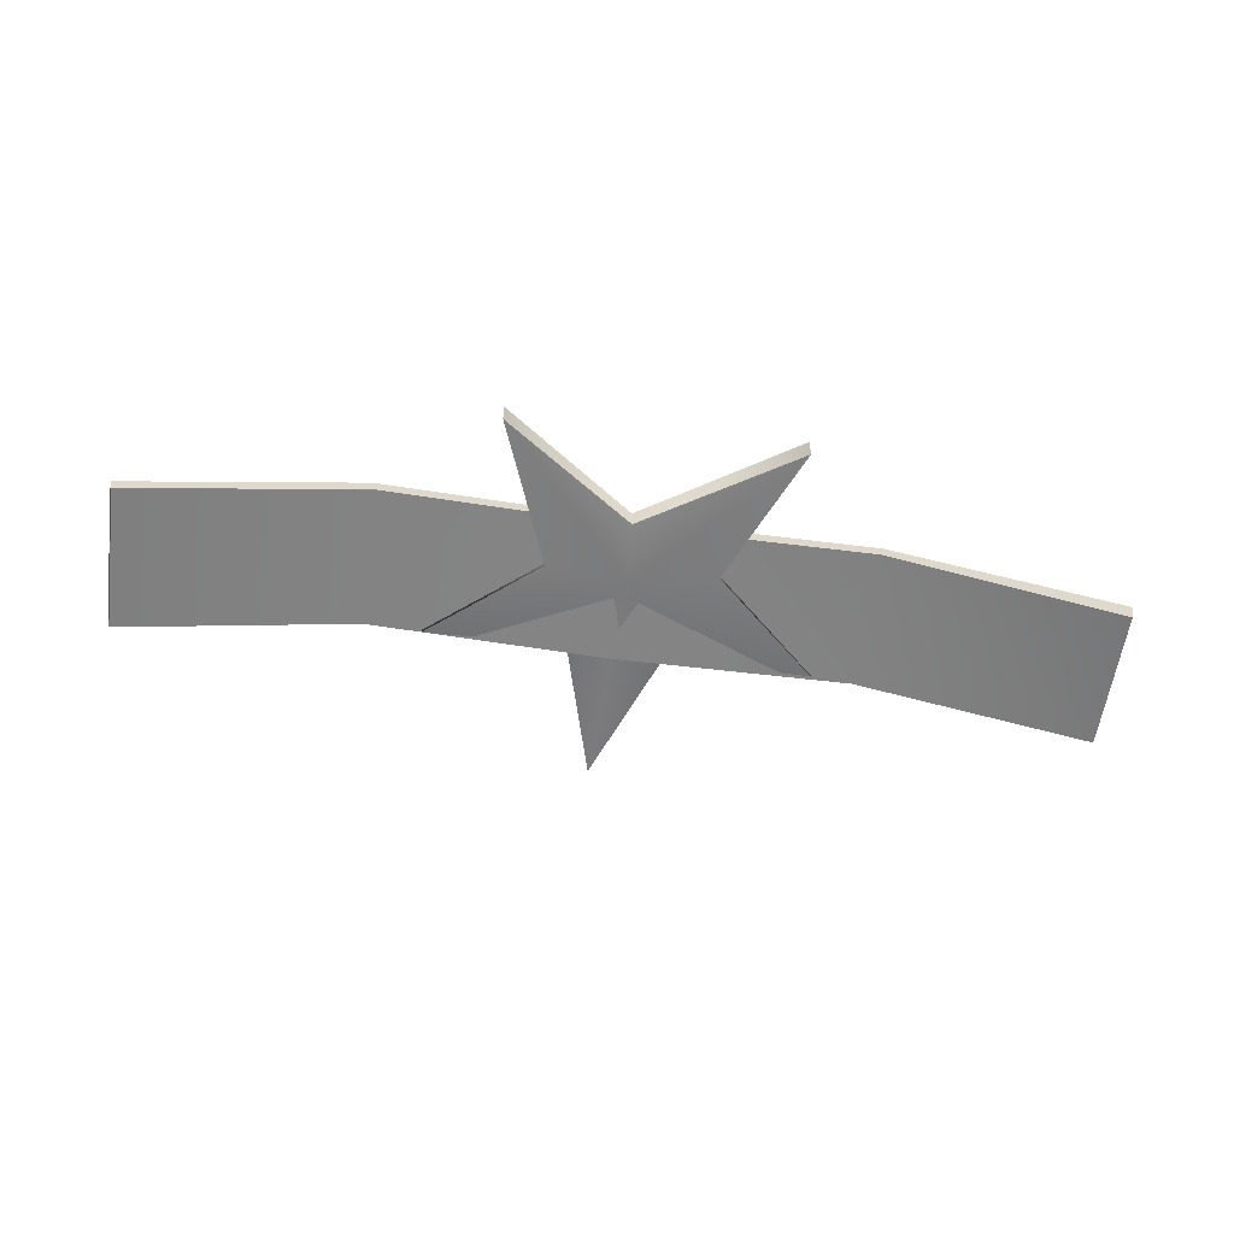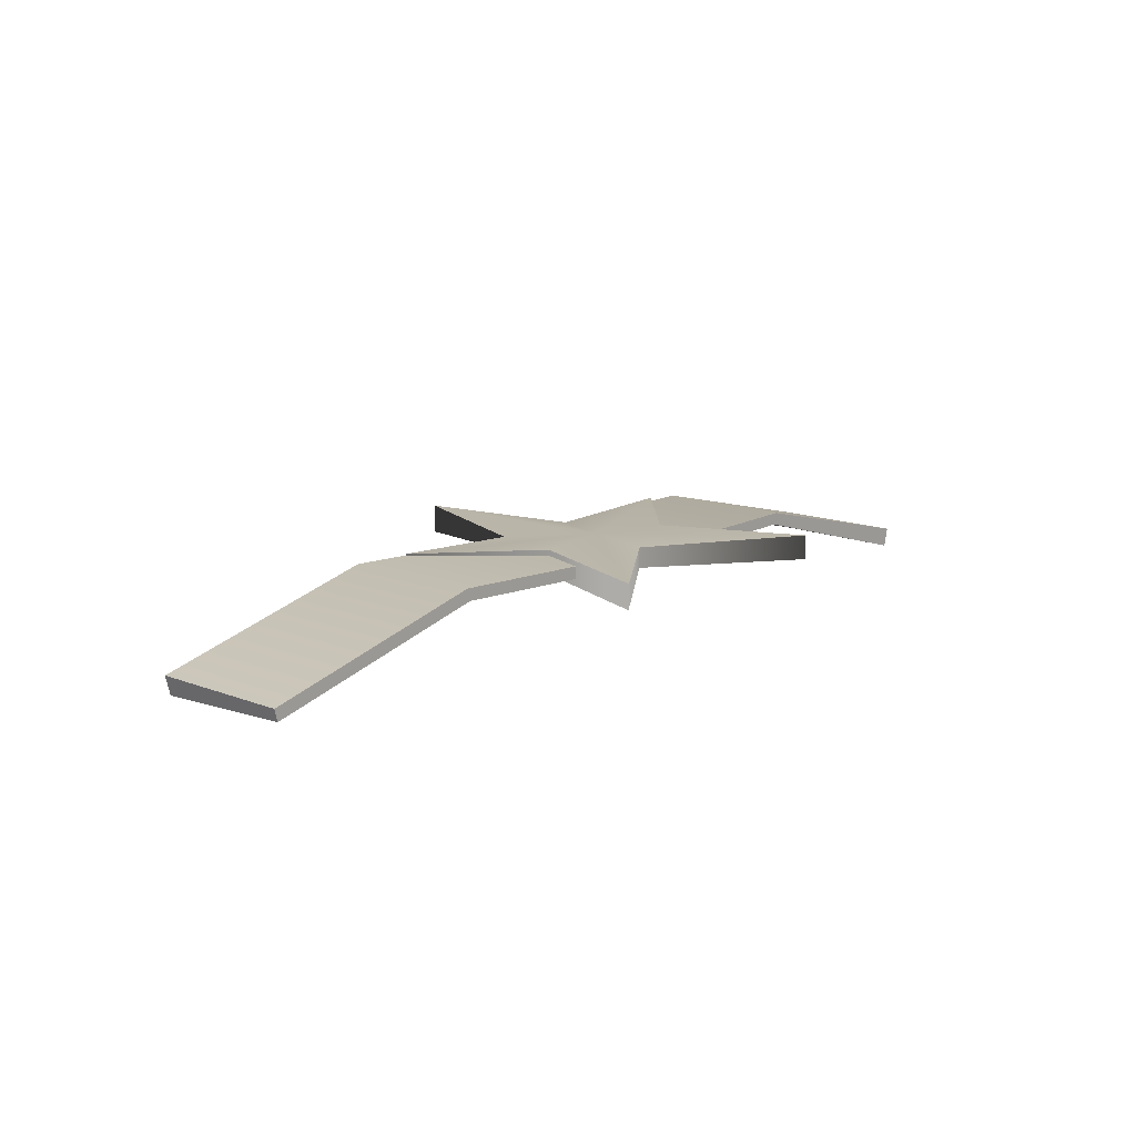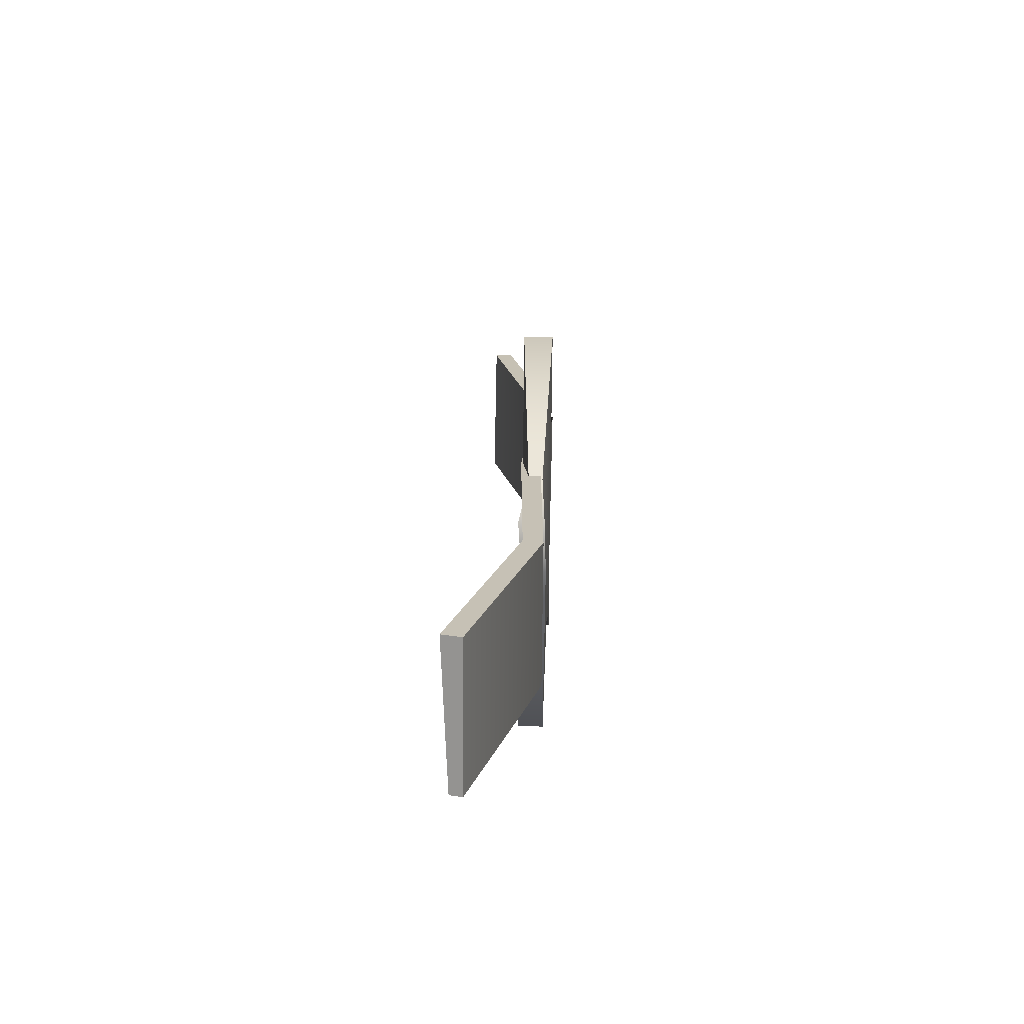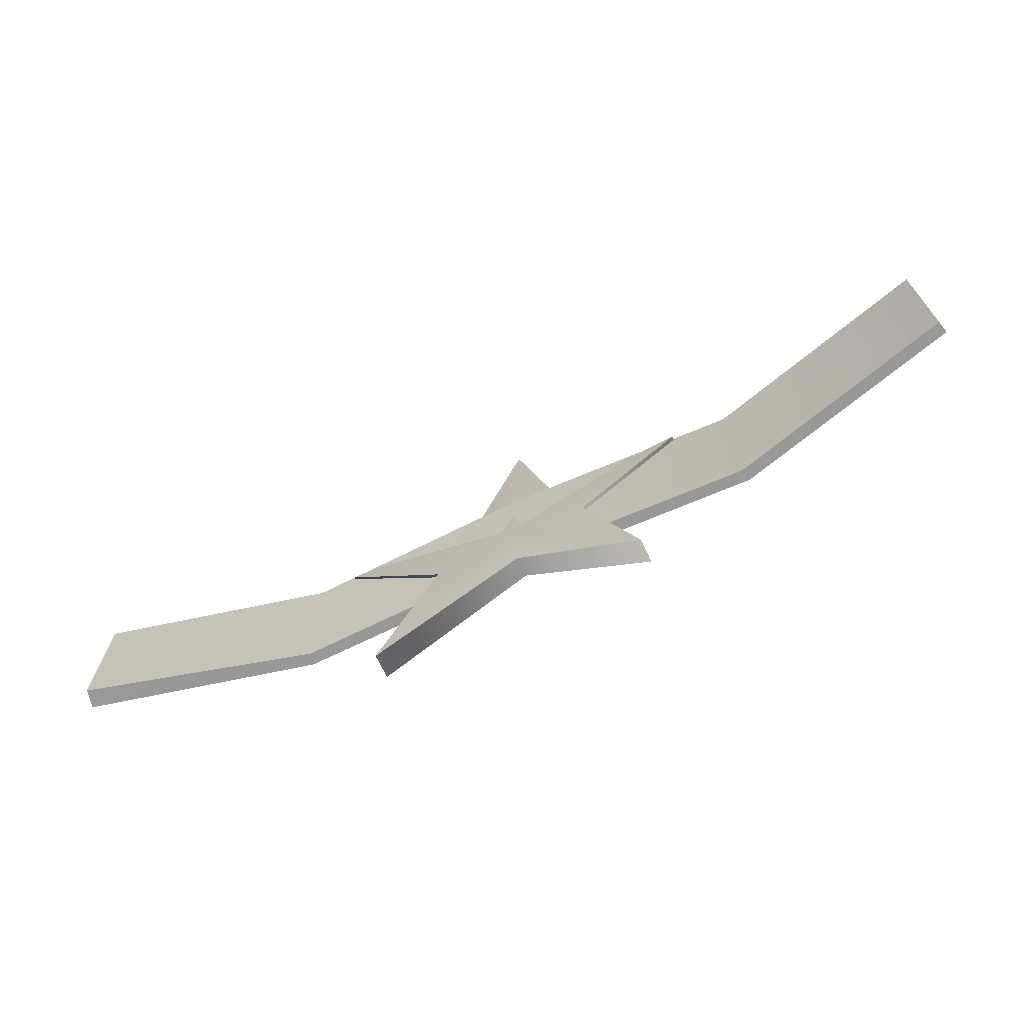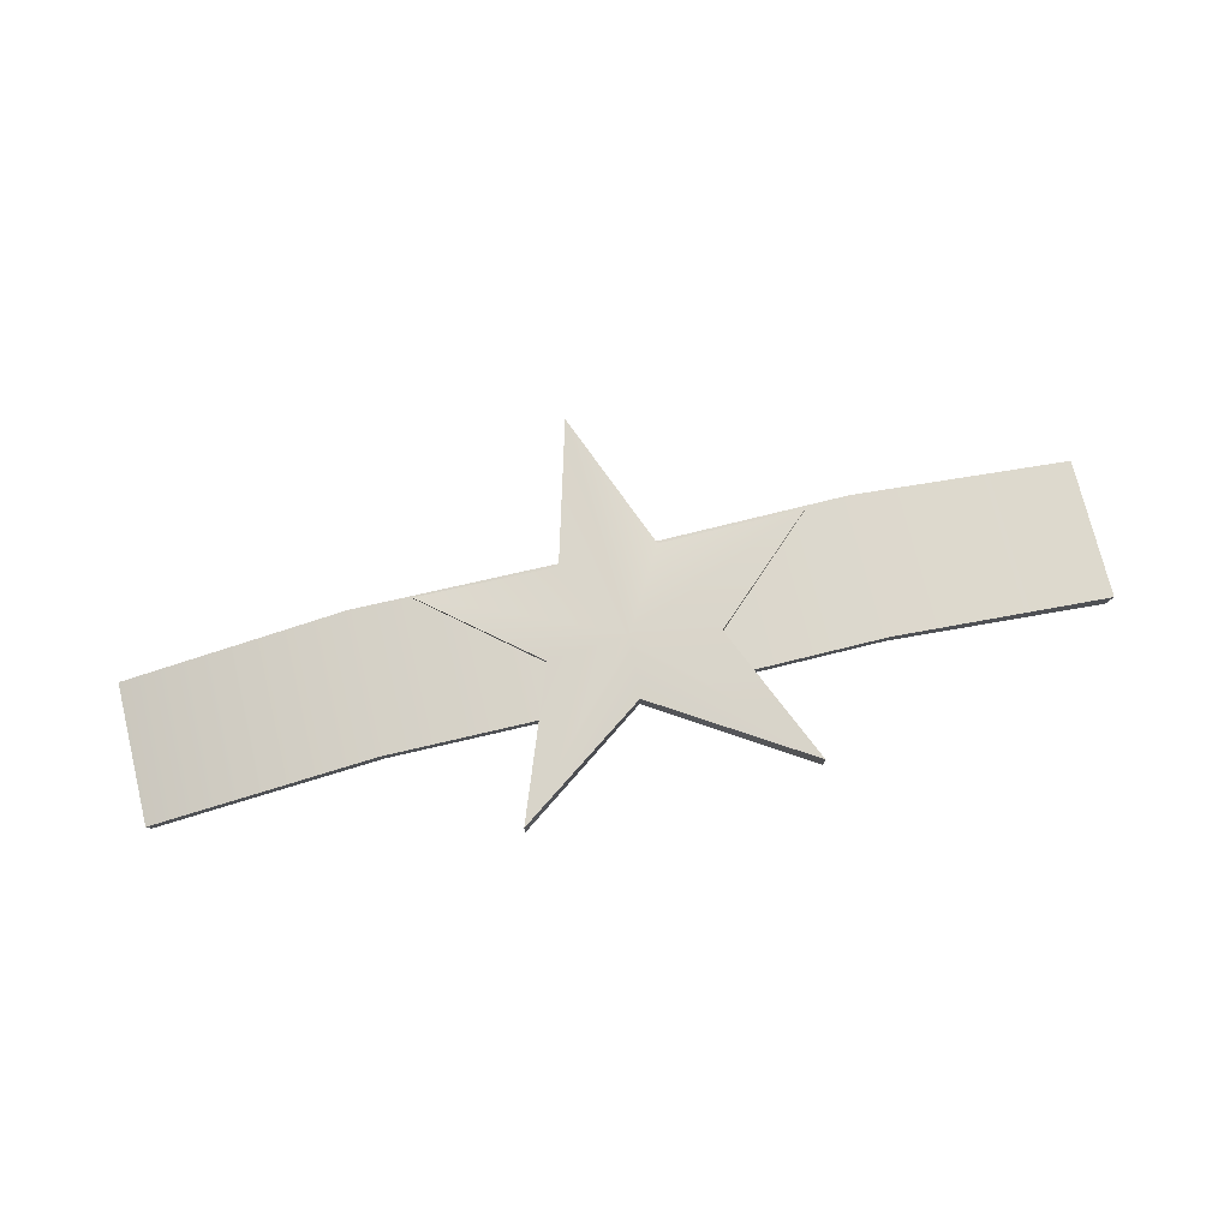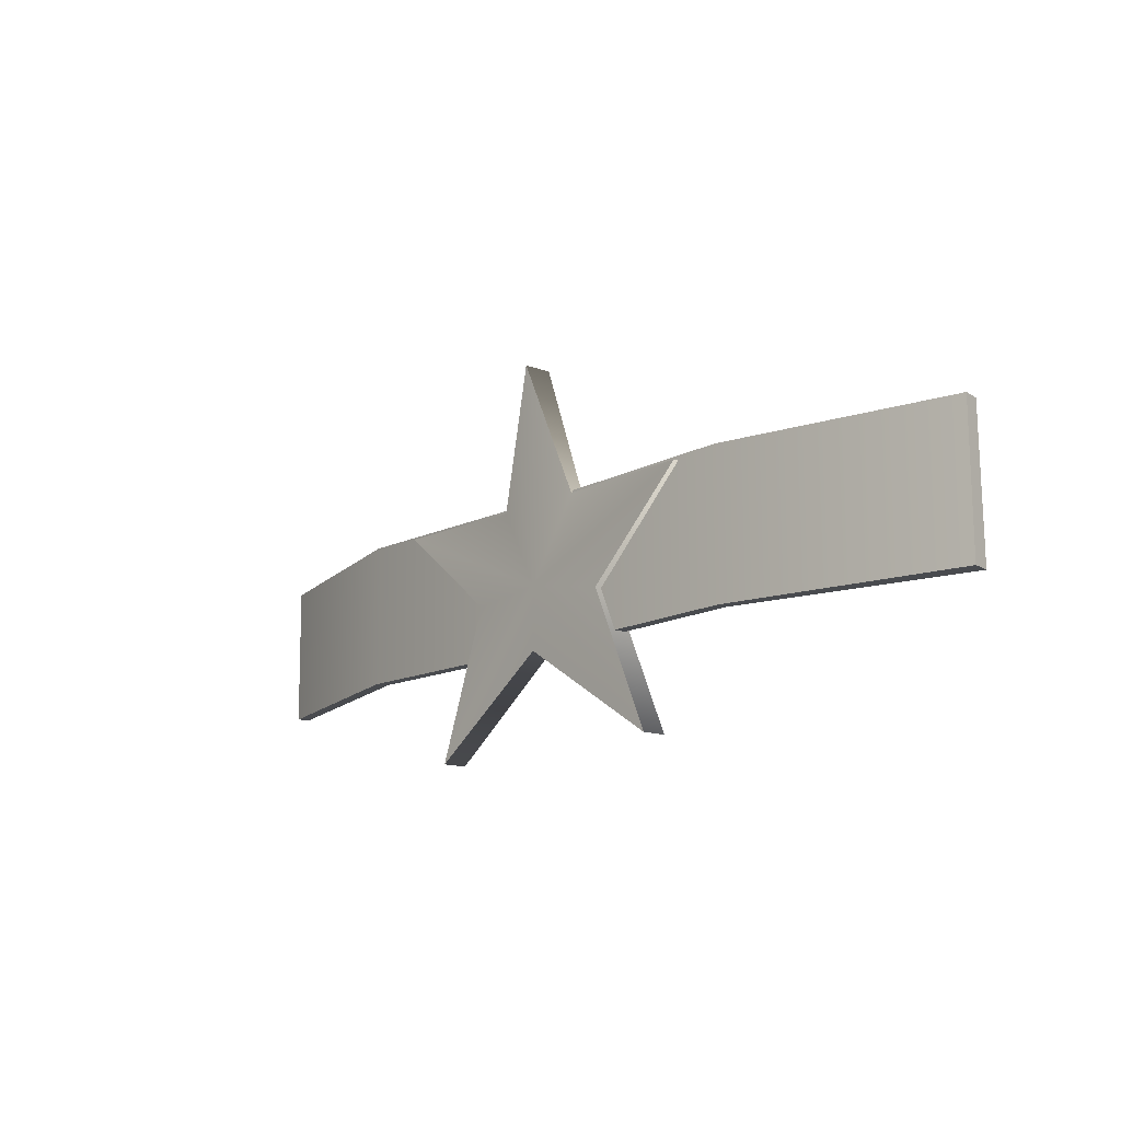
<metadata>
{"format":"obj","ext":"obj","renderer":"f3d","projection":"perspective","resolution":1024,"background":"white","views":[{"elev":-59.1,"azim":-8.0,"up":"+Z"},{"elev":13.1,"azim":-49.2,"up":"+Z"},{"elev":18.6,"azim":-87.7,"up":"+Y"},{"elev":-68.3,"azim":-154.6,"up":"+Y"},{"elev":74.0,"azim":-13.7,"up":"+Z"},{"elev":-14.2,"azim":49.0,"up":"+Y"}]}
</metadata>
<code>
v  -69.2 -8.792 -7.828
v  -68.97 12.34 -8.692
v  -35.06 12.34 0.0227
v  -35.28 -8.792 0.8867
v  0.0987 12.34 -1.434
v  0.0987 -8.792 -0.5418
v  35.28 12.34 -0.4544
v  35.43 -8.792 0.1521
v  69.36 12.34 -8.515
v  69.26 -8.783 -8.956
v  -69.66 -8.808 -6.018
v  -35.75 -8.808 2.697
v  -35.79 12.31 2.876
v  -69.71 12.31 -5.839
v  0.0987 -8.808 1.327
v  0.0987 12.31 1.512
v  35.86 -8.808 1.971
v  35.9 12.31 2.15
v  69.94 -8.808 -6.089
v  69.98 12.31 -5.91
v  1.064 -0.2089 -1.275
v  8.011 11.86 -0.0758
v  29.16 11.68 -0.9007
v  13.58 -2.593 -0.9944
v  -6.136 11.86 -0.0758
v  -0.2996 32.43 -0.9898
v  -10.8 -1.184 -0.9821
v  -26.76 11.99 -0.898
v  0.288 -9.21 -0.7678
v  -19.05 -22.84 -1.186
v  22.57 -23.35 -1.19
v  29.16 11.65 2.821
v  13.58 -2.625 2.666
v  8.011 11.84 2
v  -0.2996 32.39 3.273
v  -6.136 11.84 2
v  -26.76 11.96 2.824
v  -10.8 -1.216 2.678
v  -19.05 -22.87 2.504
v  0.288 -9.236 2.324
v  22.57 -23.38 2.5
v  1.064 -0.2461 2.988
g Box01
f 1 2 3 4
f 4 3 5 6
f 6 5 7 8
f 8 7 9 10
f 11 12 13 14
f 12 15 16 13
f 15 17 18 16
f 17 19 20 18
f 1 4 12 11
f 4 6 15 12
f 6 8 17 15
f 8 10 19 17
f 10 9 20 19
f 9 7 18 20
f 7 5 16 18
f 5 3 13 16
f 3 2 14 13
f 2 1 11 14
f 21 22 23 24
f 21 25 26 22
f 21 27 28 25
f 21 29 30 27
f 21 24 31 29
f 24 23 32 33
f 23 22 34 32
f 22 26 35 34
f 26 25 36 35
f 25 28 37 36
f 28 27 38 37
f 27 30 39 38
f 30 29 40 39
f 29 31 41 40
f 31 24 33 41
f 42 41 33 32
f 42 32 34 35
f 42 35 36 37
f 42 37 38 39
f 42 39 40 41

</code>
